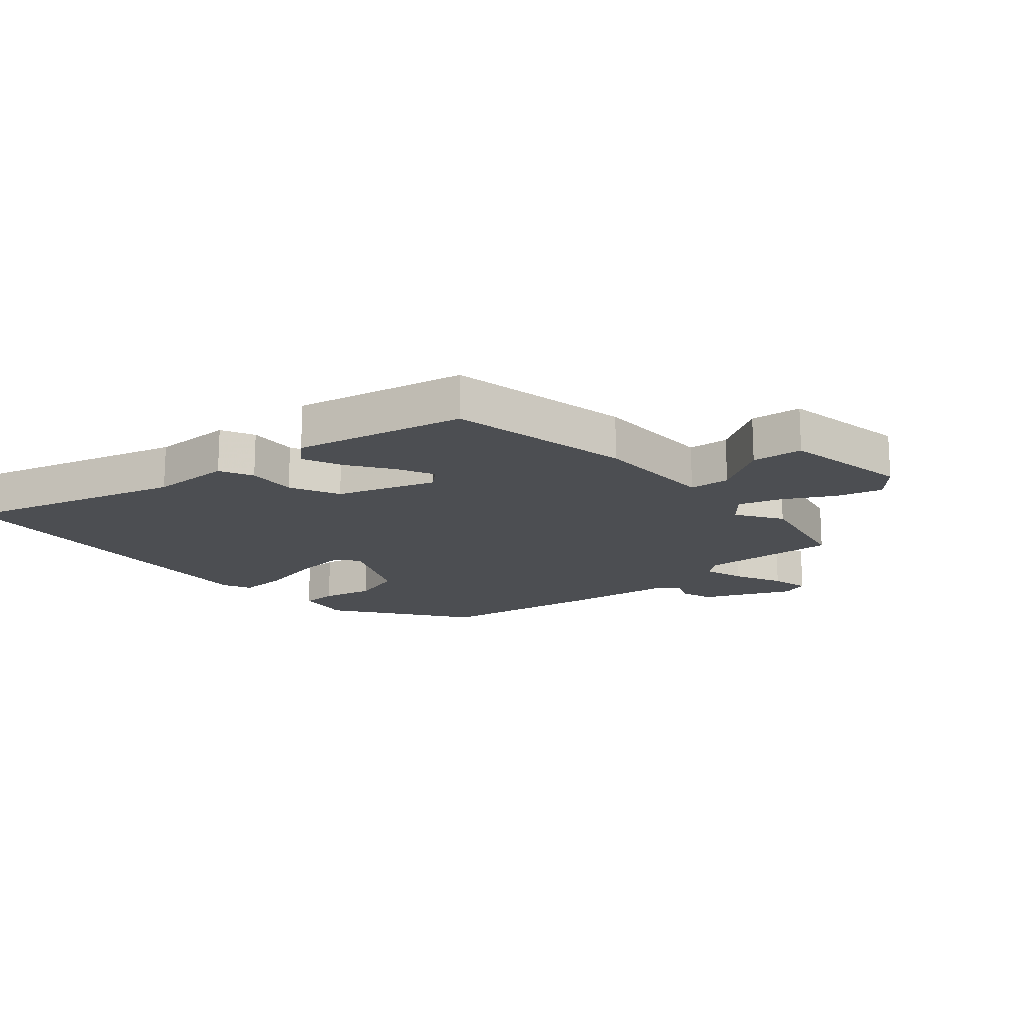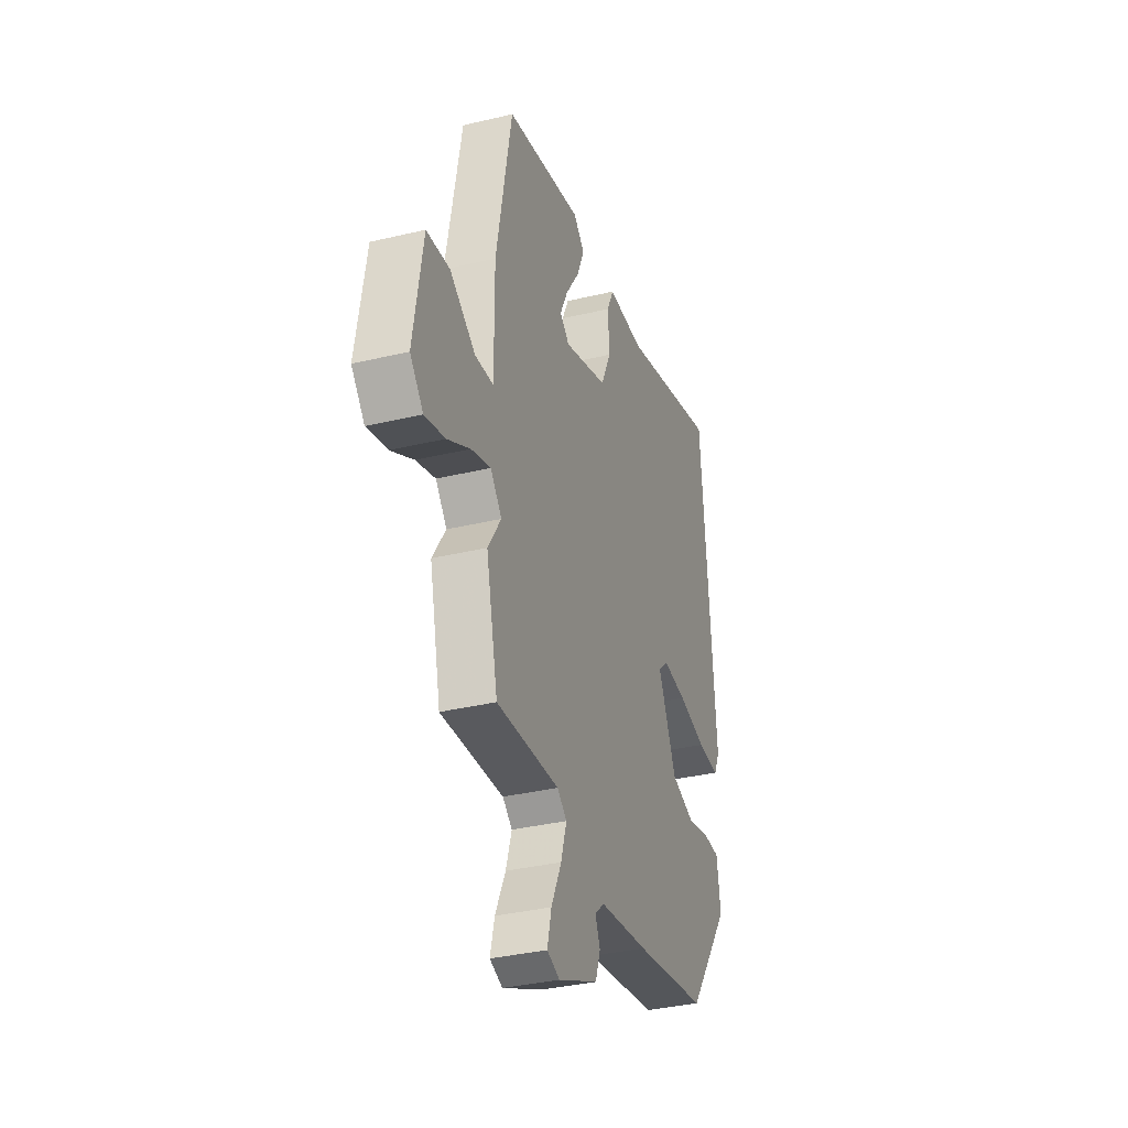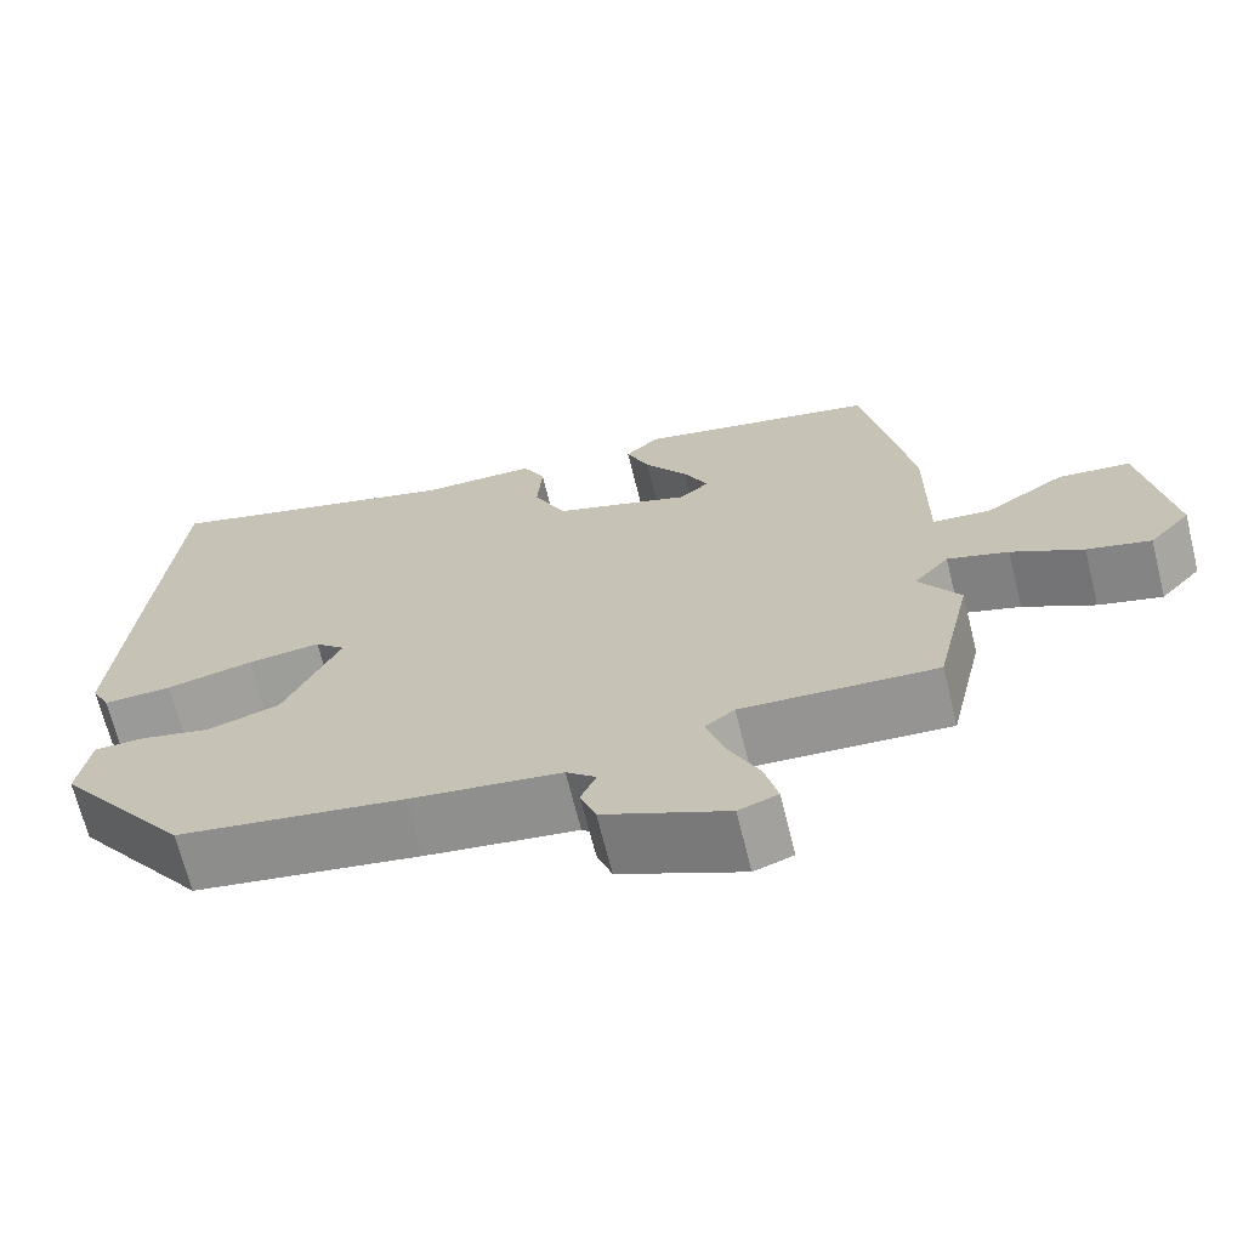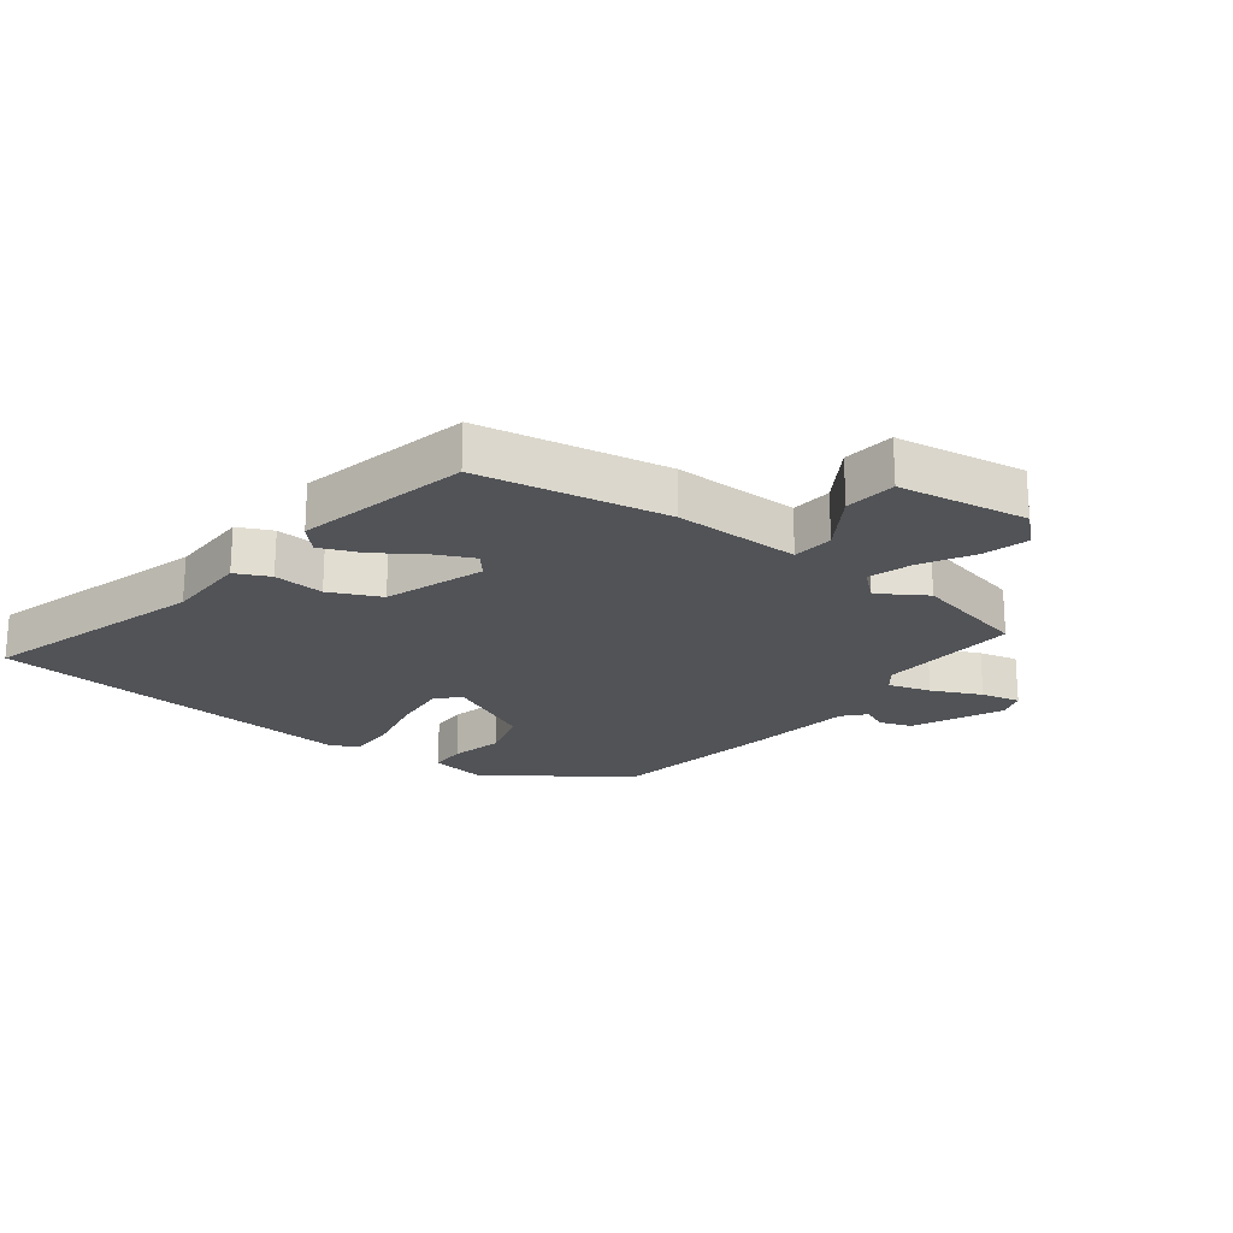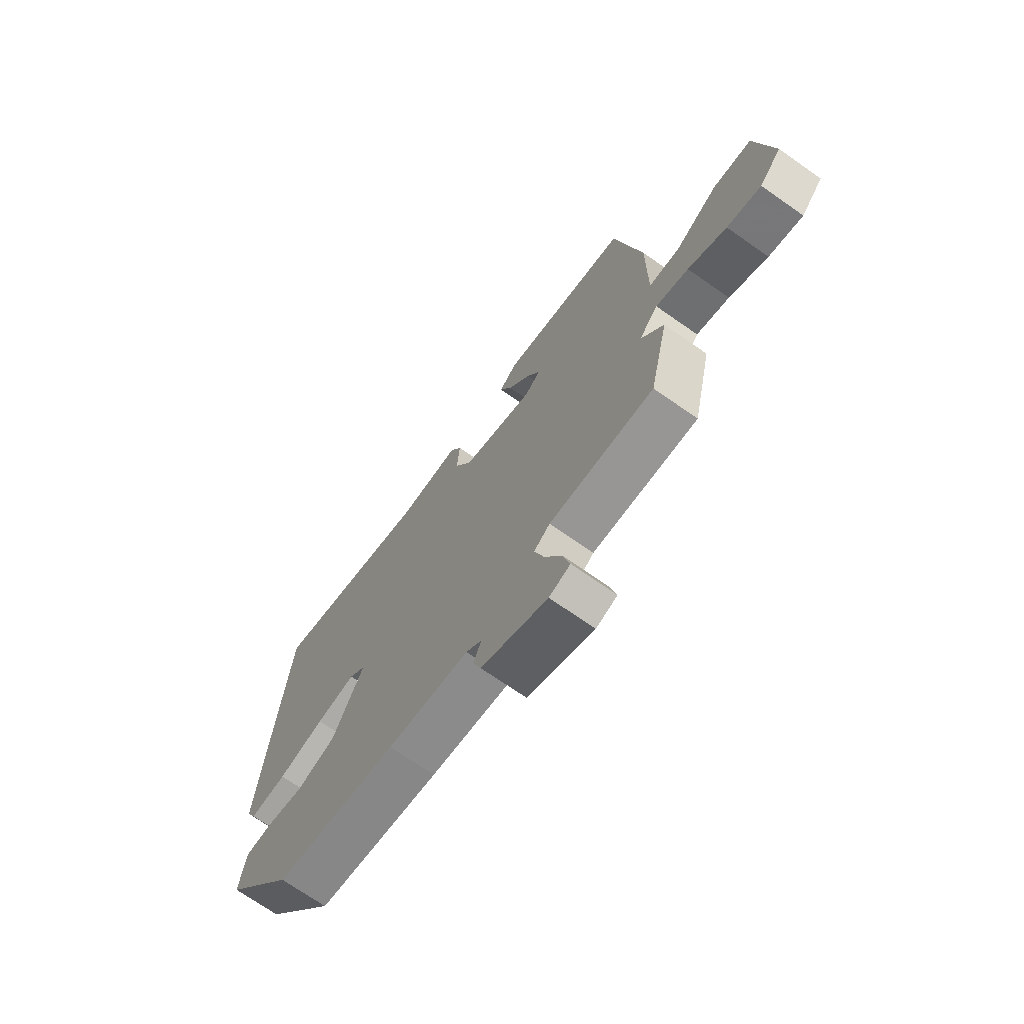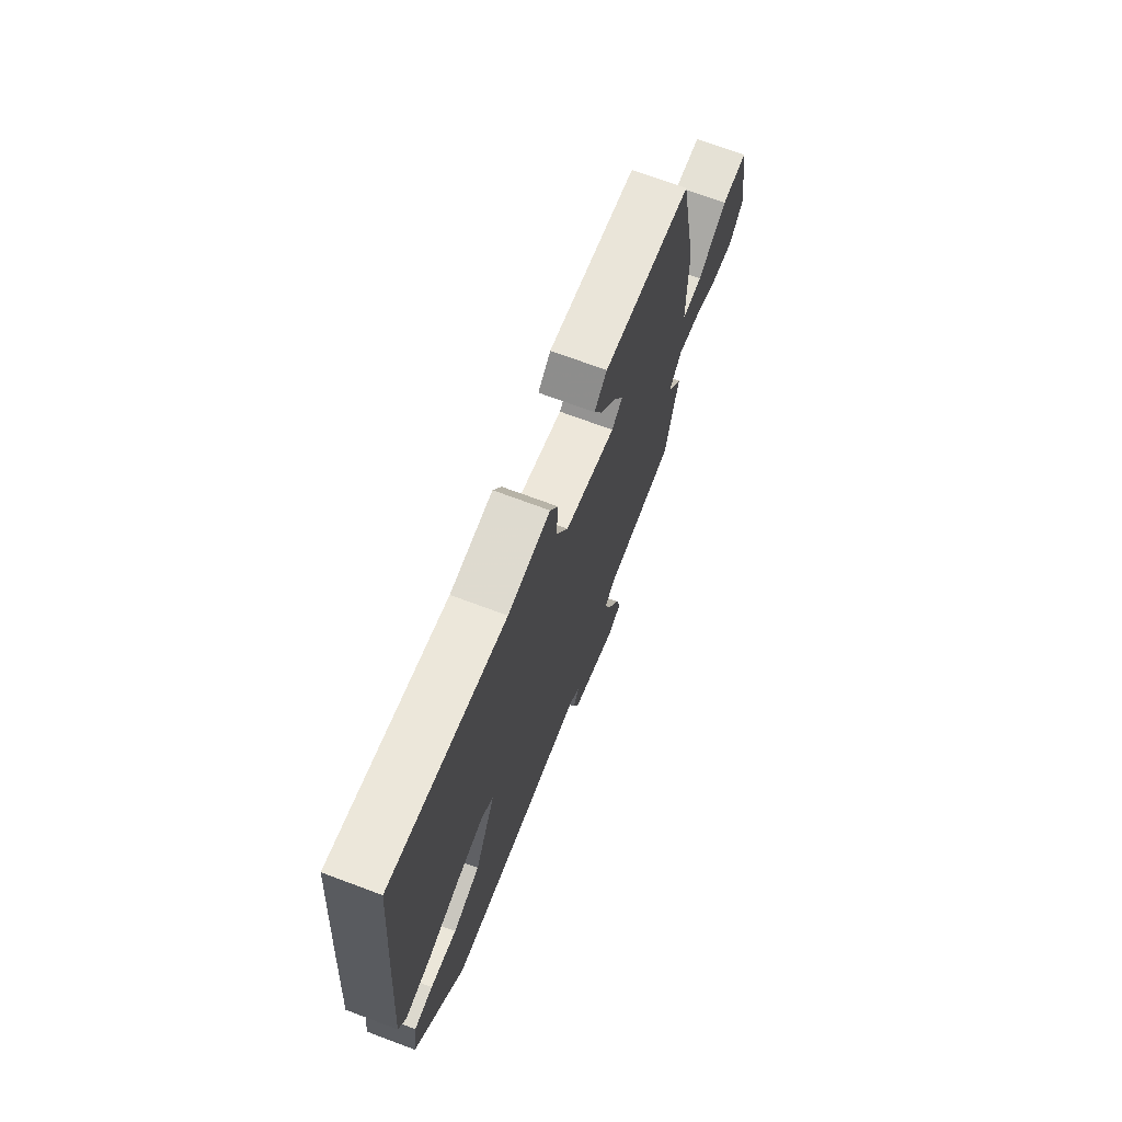
<metadata>
{"format":"obj","ext":"obj","renderer":"f3d","projection":"perspective","resolution":1024,"background":"white","views":[{"elev":-16.7,"azim":41.2,"up":"+Y"},{"elev":-35.0,"azim":107.7,"up":"+Z"},{"elev":-68.5,"azim":14.0,"up":"+Z"},{"elev":-21.9,"azim":52.5,"up":"+Y"},{"elev":-71.1,"azim":55.0,"up":"+Z"},{"elev":71.4,"azim":-69.5,"up":"+Z"}]}
</metadata>
<code>
v 0.54 0.07 -0.32
v 0.498 0.07 -0.508
v 0.27 0.07 -0.494
v 0.235 0.07 -0.521
v 0.256 0.07 -0.589
v 0.293 0.07 -0.668
v 0.308 0.07 -0.731
v 0.262 0.07 -0.747
v 0.117 0.07 -0.681
v 0.099 0.07 -0.629
v 0.117 0.07 -0.588
v 0.082 0.07 -0.557
v -0.096 0.07 -0.532
v -0.363 0.07 -0.487
v -0.52 0.07 -0.269
v -0.506 0.07 -0.177
v -0.447 0.07 -0.176
v -0.363 0.07 -0.196
v -0.277 0.07 -0.17
v -0.211 0.07 -0.028
v -0.247 0.07 0.006
v -0.334 0.07 -0.003
v -0.436 0.07 -0.025
v -0.517 0.07 -0.028
v -0.539 0.07 0.018
v -0.516 0.07 0.306
v -0.49 0.07 0.616
v -0.128 0.07 0.511
v 0.006 0.07 0.51
v 0.032 0.07 0.455
v 0.026 0.07 0.373
v 0.064 0.07 0.291
v 0.225 0.07 0.236
v 0.259 0.07 0.265
v 0.23 0.07 0.326
v 0.18 0.07 0.4
v 0.153 0.07 0.465
v 0.193 0.07 0.502
v 0.474 0.07 0.441
v 0.531 0.07 0.136
v 0.53 0.07 -0.068
v 0.597 0.07 -0.074
v 0.691 0.07 -0.015
v 0.775 0.07 -0.024
v 0.809 0.07 -0.234
v 0.761 0.07 -0.287
v 0.687 0.07 -0.267
v 0.604 0.07 -0.221
v 0.533 0.07 -0.198
v 0.492 0.07 -0.245
v 0.54 0 -0.32
v 0.498 0 -0.508
v 0.27 0 -0.494
v 0.235 0 -0.521
v 0.256 0 -0.589
v 0.293 0 -0.668
v 0.308 0 -0.731
v 0.262 0 -0.747
v 0.117 0 -0.681
v 0.099 0 -0.629
v 0.117 0 -0.588
v 0.082 0 -0.557
v -0.096 0 -0.532
v -0.363 0 -0.487
v -0.52 0 -0.269
v -0.506 0 -0.177
v -0.447 0 -0.176
v -0.363 0 -0.196
v -0.277 0 -0.17
v -0.211 0 -0.028
v -0.247 0 0.006
v -0.334 0 -0.003
v -0.436 0 -0.025
v -0.517 0 -0.028
v -0.539 0 0.018
v -0.516 0 0.306
v -0.49 0 0.616
v -0.128 0 0.511
v 0.006 0 0.51
v 0.032 0 0.455
v 0.026 0 0.373
v 0.064 0 0.291
v 0.225 0 0.236
v 0.259 0 0.265
v 0.23 0 0.326
v 0.18 0 0.4
v 0.153 0 0.465
v 0.193 0 0.502
v 0.474 0 0.441
v 0.531 0 0.136
v 0.53 0 -0.068
v 0.597 0 -0.074
v 0.691 0 -0.015
v 0.775 0 -0.024
v 0.809 0 -0.234
v 0.761 0 -0.287
v 0.687 0 -0.267
v 0.604 0 -0.221
v 0.533 0 -0.198
v 0.492 0 -0.245
f 45 46 47 48
f 45 48 49
f 42 43 44 45
f 41 42 45 49
f 38 39 40 41
f 38 41 49 50
f 35 36 37 38
f 34 35 38
f 28 29 30 31
f 28 31 32
f 27 28 32
f 26 27 32
f 25 26 32 33
f 22 23 24 25
f 21 22 25 33
f 15 16 17 18
f 15 18 19
f 12 13 14 15
f 12 15 19
f 11 12 19 20
f 9 10 11
f 8 9 11
f 5 6 7 8
f 4 5 8 11
f 3 4 11 20
f 50 1 2 3
f 34 38 50
f 33 34 50 3
f 20 21 33
f 3 20 33
f 98 97 96 95
f 99 98 95
f 95 94 93 92
f 99 95 92 91
f 91 90 89 88
f 100 99 91 88
f 88 87 86 85
f 88 85 84
f 81 80 79 78
f 82 81 78
f 82 78 77
f 82 77 76
f 83 82 76 75
f 75 74 73 72
f 83 75 72 71
f 68 67 66 65
f 69 68 65
f 65 64 63 62
f 69 65 62
f 70 69 62 61
f 61 60 59
f 61 59 58
f 58 57 56 55
f 61 58 55 54
f 70 61 54 53
f 53 52 51 100
f 100 88 84
f 53 100 84 83
f 83 71 70
f 83 70 53
f 1 51 52 2
f 2 52 53 3
f 3 53 54 4
f 4 54 55 5
f 5 55 56 6
f 6 56 57 7
f 7 57 58 8
f 8 58 59 9
f 9 59 60 10
f 10 60 61 11
f 11 61 62 12
f 12 62 63 13
f 13 63 64 14
f 14 64 65 15
f 15 65 66 16
f 16 66 67 17
f 17 67 68 18
f 18 68 69 19
f 19 69 70 20
f 20 70 71 21
f 21 71 72 22
f 22 72 73 23
f 23 73 74 24
f 24 74 75 25
f 25 75 76 26
f 26 76 77 27
f 27 77 78 28
f 28 78 79 29
f 29 79 80 30
f 30 80 81 31
f 31 81 82 32
f 32 82 83 33
f 33 83 84 34
f 34 84 85 35
f 35 85 86 36
f 36 86 87 37
f 37 87 88 38
f 38 88 89 39
f 39 89 90 40
f 40 90 91 41
f 41 91 92 42
f 42 92 93 43
f 43 93 94 44
f 44 94 95 45
f 45 95 96 46
f 46 96 97 47
f 47 97 98 48
f 48 98 99 49
f 49 99 100 50
f 50 100 51 1

</code>
